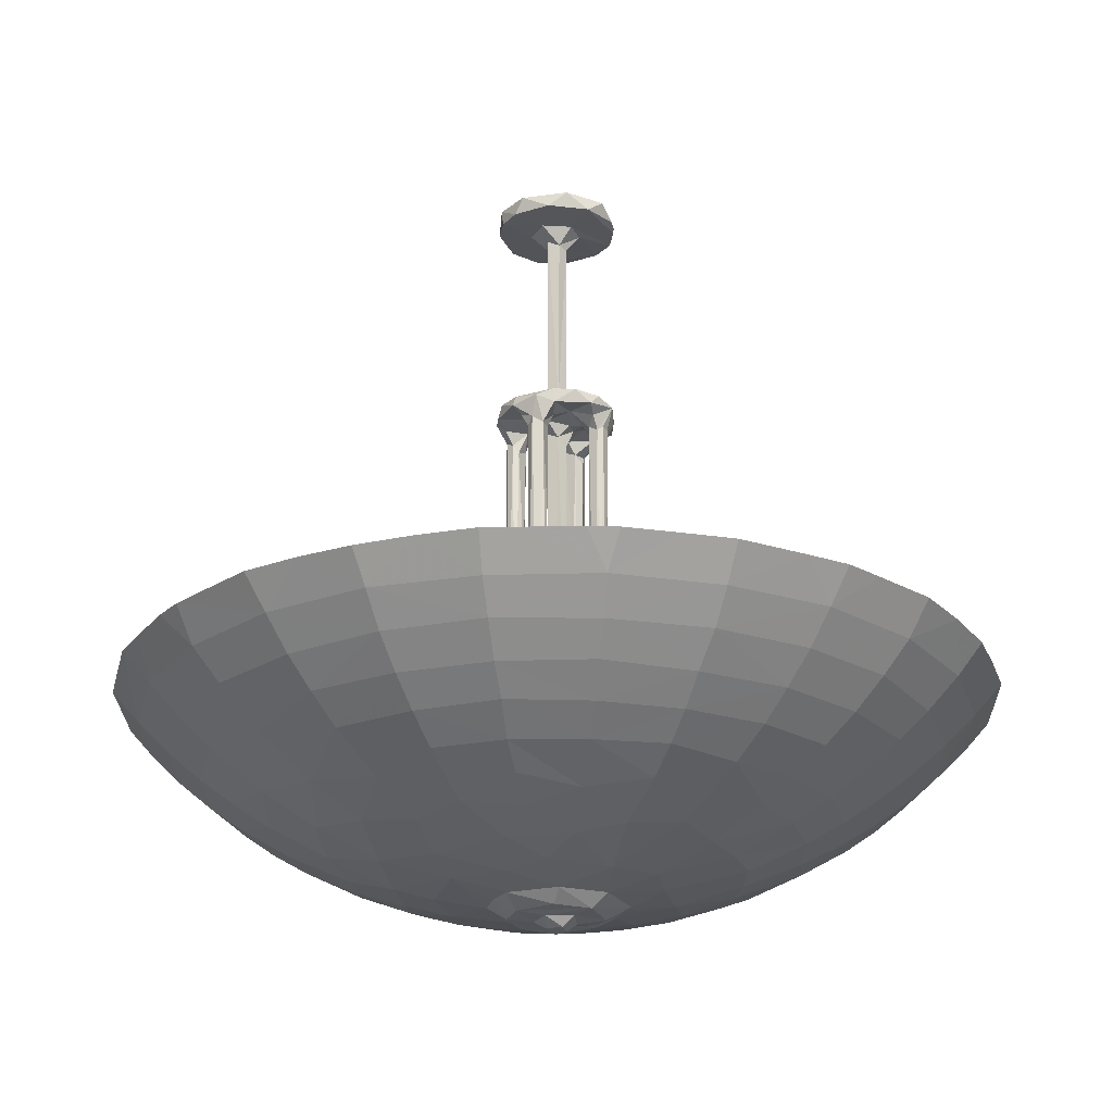
<metadata>
{"format":"obj","ext":"obj","renderer":"f3d","projection":"perspective","resolution":1024,"background":"white","views":[{"elev":-24.0,"azim":23.9,"up":"+Z"}]}
</metadata>
<code>
v 37.97 6.195 34.09
v 34.8 10.43 34.08
v 34.08 12.16 34.08
v 35.99 10.95 32.57
v 33.28 14.21 34.09
v 32.8 15.24 34.07
v 33.98 15.69 32.62
v 35.33 9.769 34.09
v 36.47 8.179 34.08
v 39.09 6.844 32.62
v 37.23 11.66 31.17
v 38.57 12.43 29.86
v 35.38 16.07 31.18
v 36.8 16.46 29.94
v 32.4 18.07 34.09
v 33.33 20.79 32.59
v 32.11 20.85 34.01
v 34.76 20.78 31.19
v 38.42 16.85 28.71
v 36.27 20.8 29.9
v 37.88 20.78 28.72
v 43.17 3.757 32.58
v 39.73 4.781 34.08
v 41.74 3.225 34.08
v 43.88 5.007 31.17
v 50.29 0.1724 34.09
v 43.08 2.4 34.07
v 47.93 1.78 32.59
v 44.46 1.817 34.08
v 46.44 1.057 34.08
v 47.51 0.5521 34.08
v 44.95 6.86 29.39
v 48.28 3.197 31.15
v 53.04 1.119 32.58
v 52.99 2.547 31.17
v 48.68 4.613 29.9
v 49.09 6.202 28.71
v 53 -0.1195 34.01
v 53 4.092 29.87
v 53.03 5.685 28.71
v 41.42 14.08 27.64
v 44.78 12.56 26.73
v 42.97 10.75 28.11
v 46.31 9.161 27.66
v 47.68 11.41 26.32
v 46.88 14.7 25.51
v 43.79 15.45 26.27
v 40.7 17.47 27.27
v 39.69 20.8 27.61
v 42.64 20.74 26.16
v 43.54 18.25 25.93
v 46.03 17.91 25.16
v 45.14 20.72 25.27
v 49.84 8.634 27.17
v 50.49 11.32 25.93
v 50.12 13.82 25.16
v 53.03 7.447 27.61
v 53.01 10.31 26.2
v 53.96 13.05 25.23
v 49.91 16.04 24.68
v 47.69 18.74 24.7
v 47.29 21.58 24.71
v 49.97 19.68 24.26
v 49.97 22.22 24.28
v 51.86 17.76 24.27
v 52.87 15.73 24.56
v 52.63 20.4 23.18
v 52.66 21.25 23.17
v 51.94 20.53 23.6
v 52.92 19.72 23.59
v 53.47 20.43 23.17
v 50.76 18.59 24.26
v 51.87 18.76 23.67
v 50.91 19.82 23.66
v 50.8 21.65 23.69
v 53.87 18.57 23.7
v 40.12 7.882 31.17
v 41.23 8.98 29.85
v 52.05 17.78 34.09
v 39.98 13.19 28.7
v 49.95 19.86 34.09
v 50.06 21.62 34.09
v 51.81 19.59 34.08
v 53.79 17.77 34.09
v 50.9 19.86 34.25
v 50.35 20.65 34.82
v 50.61 20.32 34.99
v 51.01 20.38 34.95
v 50.47 21.16 34.85
v 51.25 20.67 34.77
v 52.08 18.67 34.25
v 52.54 18.74 34.85
v 52.68 18.21 34.89
v 51.86 20.83 34.25
v 52.44 20.17 34.29
v 53.05 19.63 34.25
v 52.96 19.03 34.73
v 52.54 20.9 34.87
v 52.71 20.39 34.94
v 53.3 20.35 34.87
v 50.46 20.42 48.44
v 51.1 20.45 47.84
v 50.84 20.31 48.26
v 53.16 18.13 34.67
v 52.54 18.63 41.09
v 51.26 20.76 42.31
v 52.73 18.93 41.99
v 53.1 19.01 42.77
v 52.72 20.37 48.51
v 52.55 18.4 48.14
v 53.27 20.34 48.27
v 50.36 20.96 48.27
v 52.88 18.13 48.48
v 52.73 19.01 48.28
v 51.21 21.05 48.1
v 52.53 20.89 48.28
v 50.63 19 49.17
v 50.18 19.8 49.25
v 50.95 18.73 49.73
v 51.86 18.04 49.24
v 50.36 19.79 49.74
v 50.66 19.84 48.88
v 50.02 21.15 49.45
v 51.53 20.56 48.86
v 52.01 18.13 49.72
v 53.25 17.78 49.43
v 51.84 19.62 49.17
v 52.13 18.47 48.86
v 52.11 20.84 48.86
v 53.02 19.68 48.91
v 51.88 21.01 49.79
v 53.24 19.64 49.77
v 54.01 18.08 49.74
v 51.99 19.77 49.75
v 52.47 20.19 49.98
v 52.55 21.04 50.53
v 52.73 20.38 50.55
v 53.3 20.36 50.5
v 52.54 20.89 59.29
v 52.72 20.35 59.52
v 50.94 18.71 60.1
v 50.28 19.71 60.12
v 50.89 18.66 60.84
v 51.93 18.06 60.11
v 50.07 20.22 60.84
v 50.17 21.6 60.11
v 51.77 20.43 60.07
v 52.44 17.84 60.84
v 53.83 17.94 60.11
v 52.79 19.55 60.06
v 53.34 20.4 59.23
v 55.92 19.96 60.84
v 32.41 23.54 34.07
v 35.38 25.51 31.19
v 34.09 25.85 32.5
v 34.38 30.2 34.09
v 32.82 26.41 34.07
v 36 30.61 32.56
v 36.88 25.1 29.87
v 38.37 24.71 28.74
v 51.79 23.94 34.09
v 37.24 29.92 31.16
v 38.53 29.15 29.88
v 35.15 31.7 34.08
v 36.72 33.74 34.09
v 39.11 34.69 32.57
v 38.15 35.56 34.06
v 40.06 37.08 34.09
v 41.06 24.06 27.09
v 41.45 27.46 27.62
v 43.59 26.34 26.4
v 44.4 23.01 25.59
v 46.16 24.74 25.28
v 44.76 29.05 26.75
v 46.03 27.74 25.95
v 43.49 30.33 27.69
v 47.51 30.17 26.37
v 46.29 32.43 27.68
v 48.75 24.64 24.69
v 48.21 26.86 25.21
v 50.83 28.46 25.29
v 52.53 21.89 23.62
v 50.65 22.36 24.08
v 52.02 22.99 23.66
v 51.95 23.85 24.26
v 51.83 26.38 24.7
v 53.03 28.56 25.24
v 54.58 26.21 24.68
v 50.02 31.19 26.34
v 49.58 33.71 27.64
v 53.01 31.72 26.39
v 52.99 34.2 27.65
v 40.05 28.31 28.63
v 54.49 23.64 34.09
v 41.3 32.5 29.76
v 42.36 31.48 28.7
v 40.21 33.65 31.1
v 43.81 36.68 31.28
v 43.1 37.85 32.65
v 44.66 35.28 29.89
v 45.44 33.9 28.73
v 50.96 21.94 34.14
v 51.13 21.13 34.61
v 51.82 21.94 34.04
v 52.14 22.78 34.31
v 52.8 21.22 34.87
v 53.11 21.79 34.24
v 52.88 22.15 34.34
v 52.8 22.57 34.85
v 52.39 23.62 34.25
v 52.52 23.11 34.9
v 52.86 23.45 34.85
v 53.83 23.38 34.34
v 53.38 23.35 34.78
v 50.84 21.27 35.13
v 52.72 22.66 48.5
v 52.54 22.97 47.93
v 52.88 21.25 47.95
v 53.12 22.57 42.07
v 52.65 23.34 48.32
v 49.06 35.35 28.69
v 53 36.54 29.14
v 42.37 38.85 34.09
v 48.71 36.93 29.87
v 48.28 38.44 31.21
v 44.29 39.7 34.08
v 47.91 39.78 32.57
v 47.37 40.98 34.09
v 50.19 41.39 34.08
v 53.02 38.99 31.14
v 53.01 40.46 32.58
v 52.95 41.68 33.98
v 55.76 41.39 34.08
v 50.61 21.25 48.21
v 53.24 22.57 48.26
v 53.08 23.45 48.46
v 50.43 21.89 49.07
v 50.8 22.77 49.74
v 50.3 21.78 49.73
v 51.31 21.35 48.82
v 51.43 23.35 49.16
v 51.9 23.52 49.7
v 51.89 21.95 49.16
v 52.22 23.13 48.81
v 52.83 21.6 48.86
v 53.03 22.16 48.85
v 52.95 23.83 49.45
v 52.94 21.26 50.49
v 53.11 22 49.79
v 53.96 23.35 49.75
v 52.68 21.15 59.24
v 53.17 21.24 59.21
v 50.5 22.47 60.84
v 50.96 22.94 60.1
v 52.47 21.85 60.06
v 53.28 21.6 59.81
v 52.4 23.69 60.15
v 51.93 23.59 60.84
v 54.04 23.51 60.1
v 53.02 23.81 60.61
v 55.46 22.57 60.84
v 55.75 0.1782 34.08
v 57.73 3.136 31.2
v 58.07 1.831 32.53
v 57.32 4.635 29.88
v 56.99 6.117 28.77
v 58.49 0.5437 34.08
v 60.13 1.214 34.08
v 62.84 3.762 32.56
v 62.58 2.237 34.08
v 62.14 5.018 31.15
v 61.39 6.269 29.92
v 60.57 7.717 28.7
v 65.87 4.413 34.09
v 63.84 2.854 34.09
v 66.91 6.907 32.55
v 67.81 5.914 34.08
v 69.9 8.61 34.09
v 56.44 7.858 27.64
v 56.08 9.513 26.75
v 55.56 11.33 25.93
v 56.97 13.93 25.28
v 59.68 9.218 27.62
v 58.39 11.37 26.36
v 59.19 14.46 25.56
v 61.27 12.54 26.75
v 54.99 15.23 24.75
v 54.39 17.93 24.26
v 57.29 17.34 24.64
v 54.12 20.31 23.62
v 55.22 19.79 23.66
v 56.08 19.65 24.27
v 58.15 21.46 24.58
v 61.29 15.98 25.83
v 58.69 19.49 24.73
v 61.67 18.52 25.6
v 61.83 20.74 25.56
v 62.56 11.28 27.69
v 64.45 14.19 27.54
v 64.3 17.73 26.75
v 64.67 20.8 26.74
v 65.93 17.41 27.62
v 66.45 20.79 27.67
v 71.16 10.28 34.09
v 53.52 18.45 34.85
v 53.76 18.82 34.33
v 53.28 18.96 34.85
v 54.3 19.55 34.07
v 53.85 20.76 34.31
v 55.97 19.5 34.09
v 54.73 20.18 34.31
v 54.39 20.97 34.27
v 54.78 20.92 34.86
v 54.89 20.49 35.01
v 55.77 20.12 34.32
v 55.18 20.31 35.04
v 55.47 20.36 34.89
v 55.62 21.1 34.52
v 56.24 21.83 34.09
v 53.48 18.6 43.37
v 53.41 18.26 48.14
v 53.38 18.86 48.11
v 53.49 20.89 35.04
v 55.67 20.65 35.19
v 54.78 20.79 48.2
v 55.63 20.54 48.44
v 63.69 10.13 28.69
v 64.75 8.994 29.82
v 65.95 7.933 31.17
v 67.48 12.42 29.87
v 66.12 13.24 28.72
v 71.94 12.08 34.09
v 73.18 15.06 34.09
v 67.63 16.86 28.73
v 68.14 20.75 28.72
v 70.04 10.92 32.6
v 68.83 11.67 31.19
v 69.19 16.45 29.91
v 70.67 16.04 31.22
v 72.02 15.68 32.59
v 73.61 17.93 34.08
v 69.84 20.76 29.97
v 71.22 20.79 31.14
v 73.61 23.54 34.08
v 72.7 20.8 32.6
v 73.91 20.75 33.99
v 53.49 20.89 47.91
v 54.92 20.43 48.51
v 55.67 20.97 48.42
v 55.41 20.32 48.23
v 54.05 18.17 49.06
v 53.61 19.05 48.83
v 55 18.58 49.74
v 54.25 19.65 49.15
v 55.56 19.2 49.16
v 53.82 20.56 48.87
v 53.74 21.22 48.86
v 55.38 19.91 48.86
v 54.38 20.81 48.85
v 56.06 20.72 49.46
v 55.73 19.75 49.74
v 54.25 20.98 49.78
v 53.51 20.87 50.36
v 53.49 20.92 59.11
v 55.51 19.09 60.1
v 54.7 18.27 60.84
v 54.06 20.24 60.05
v 54.05 21.36 60.01
v 55.74 21.81 60.11
v 55.99 21.01 60.26
v 53.38 21.15 23.16
v 53.73 21.51 23.54
v 54.41 22.44 23.7
v 54.08 22.83 23.69
v 55.01 21.93 23.7
v 54.69 23.79 24.3
v 55.53 22.83 24.28
v 56.1 22.36 24.31
v 57.54 24.33 24.7
v 55.22 29.25 25.53
v 56.79 27.1 25.11
v 61.59 23.2 25.58
v 60.58 25.21 25.54
v 59.39 27.03 25.6
v 57.93 29.26 25.93
v 56.01 32.06 26.74
v 58.81 30.85 26.72
v 56.49 33.76 27.67
v 61.97 29.65 27.19
v 60.16 33.23 28.19
v 64.24 23.8 26.72
v 63.08 26.62 26.72
v 64.61 27.5 27.65
v 65.98 24.26 27.66
v 53.36 21.14 34.62
v 53.32 22.66 34.86
v 53.5 22.96 34.82
v 55.4 21.99 34.14
v 55.36 21.27 34.9
v 54.99 21.18 35.14
v 54.93 21.14 48.2
v 55.48 21.21 48.02
v 55.2 21.27 47.9
v 53.35 21.13 48.16
v 53.48 22.99 47.87
v 56.9 35.41 28.72
v 60.53 40.19 34.09
v 57.35 36.91 29.86
v 61.38 35.22 29.85
v 69.26 33.77 34.09
v 67.61 24.69 28.7
v 66.07 28.34 28.69
v 67.5 29.12 29.88
v 73.25 26.32 34.09
v 63.71 31.49 28.72
v 64.84 32.62 29.89
v 62.11 36.58 31.16
v 65.92 33.71 31.2
v 64.83 37.89 34.09
v 68.78 29.89 31.14
v 72.04 29.22 34.09
v 70.19 32.56 34.08
v 66.89 34.68 32.55
v 62.91 37.84 32.63
v 67.48 35.92 34.08
v 70.04 30.69 32.61
v 68.35 34.98 34.08
v 57.71 38.44 31.2
v 58.12 39.78 32.57
v 58.64 40.99 34.09
v 63.74 38.77 34.08
v 62.36 39.43 34.08
v 65.93 37 33.99
v 69.09 25.05 29.82
v 70.65 25.5 31.19
v 72.69 27.55 34.08
v 72 25.9 32.57
v 71.19 31.2 34.06
v 53.41 23.34 48.37
v 54.05 21.83 49.17
v 54.1 22.9 49.04
v 55.11 21.92 49.07
v 54.38 23.49 49.37
v 55.12 22.9 49.16
v 55.74 21.62 49.03
v 55.38 22.5 49.73
v 53.35 21.13 50.26
v 55.1 22.88 60.1
v 54.2 23.54 60.83
f 2 3 4
f 3 5 6
f 3 7 4
f 3 6 7
f 3 2 5
f 8 2 9
f 1 9 4
f 4 10 1
f 13 14 11
f 12 11 14
f 2 4 9
f 13 11 4
f 2 8 5
f 7 16 13
f 7 6 15
f 6 5 15
f 16 15 17
f 7 15 16
f 18 13 16
f 19 12 14
f 13 4 7
f 13 18 14
f 20 14 18
f 14 21 19
f 20 21 14
f 1 10 23
f 22 23 10
f 10 25 22
f 23 22 24
f 27 22 28
f 28 29 27
f 29 31 30
f 32 33 25
f 27 24 22
f 23 24 26
f 25 33 22
f 27 26 24
f 29 26 27
f 31 29 28
f 31 28 26
f 31 26 30
f 32 36 33
f 37 36 32
f 33 28 22
f 29 30 26
f 33 35 28
f 35 34 28
f 26 34 38
f 26 28 34
f 33 36 35
f 37 39 36
f 37 40 39
f 35 36 39
f 43 41 42
f 44 43 42
f 48 49 50
f 41 47 42
f 47 41 48
f 47 48 51
f 42 47 46
f 47 51 52
f 51 48 50
f 51 53 52
f 51 50 53
f 44 45 54
f 44 42 45
f 42 46 45
f 45 55 54
f 45 56 55
f 54 58 57
f 55 58 54
f 55 56 59
f 55 59 58
f 46 47 52
f 46 56 45
f 46 52 60
f 60 56 46
f 52 62 61
f 52 53 62
f 52 61 60
f 60 61 63
f 63 61 62
f 63 62 64
f 56 66 59
f 56 60 66
f 60 65 66
f 67 69 68
f 67 71 70
f 67 68 71
f 60 63 72
f 60 72 65
f 72 63 74
f 72 74 73
f 74 63 75
f 72 73 65
f 73 76 65
f 74 69 73
f 73 69 70
f 69 67 70
f 77 11 12
f 77 12 78
f 77 10 4
f 77 4 11
f 1 79 9
f 9 79 8
f 25 10 77
f 80 12 19
f 80 78 12
f 80 43 78
f 8 79 5
f 25 77 32
f 78 32 77
f 43 32 78
f 44 32 43
f 23 26 1
f 41 43 80
f 80 19 41
f 19 48 41
f 48 21 49
f 48 19 21
f 5 81 15
f 5 79 81
f 81 82 15
f 32 44 37
f 54 37 44
f 54 57 37
f 37 57 40
f 1 26 79
f 79 83 81
f 83 85 81
f 81 87 86
f 81 88 87
f 81 85 88
f 81 89 82
f 81 86 89
f 85 90 88
f 83 79 91
f 79 92 91
f 79 93 92
f 79 84 93
f 85 94 90
f 85 83 94
f 83 95 94
f 91 96 83
f 91 92 96
f 83 96 95
f 96 92 97
f 95 98 94
f 95 99 98
f 95 100 99
f 95 96 100
f 87 101 86
f 101 87 103
f 87 88 103
f 88 106 102
f 88 90 106
f 92 107 97
f 107 108 97
f 99 100 109
f 88 102 103
f 105 107 92
f 93 105 92
f 93 110 105
f 109 100 111
f 99 109 98
f 101 112 86
f 93 104 113
f 105 114 107
f 110 114 105
f 107 114 108
f 109 116 98
f 117 119 118
f 117 120 119
f 118 122 117
f 103 102 124
f 101 122 118
f 101 103 122
f 101 123 112
f 101 118 123
f 110 93 113
f 120 126 125
f 117 127 120
f 120 127 128
f 120 113 126
f 110 113 128
f 128 113 120
f 106 115 102
f 117 122 127
f 102 115 124
f 122 124 127
f 122 103 124
f 127 124 129
f 128 130 110
f 128 127 130
f 114 110 130
f 127 109 130
f 127 129 109
f 109 129 116
f 109 111 130
f 118 121 123
f 118 119 121
f 120 125 119
f 125 132 119
f 125 133 132
f 119 134 121
f 121 134 131
f 134 135 131
f 119 132 134
f 134 132 135
f 135 136 131
f 135 137 136
f 135 138 137
f 135 132 138
f 137 139 136
f 137 138 140
f 141 143 142
f 141 144 143
f 142 145 146
f 146 147 142
f 144 149 148
f 137 140 139
f 141 142 147
f 141 150 144
f 141 147 150
f 147 140 150
f 140 147 139
f 140 151 150
f 145 142 143
f 148 143 144
f 143 148 152
f 143 152 145
f 16 17 153
f 17 15 153
f 18 155 154
f 16 155 18
f 15 156 153
f 16 153 155
f 155 153 157
f 157 153 156
f 155 157 158
f 20 18 154
f 159 20 154
f 20 160 21
f 20 159 160
f 15 161 156
f 154 162 159
f 162 163 159
f 155 158 154
f 158 157 156
f 154 158 162
f 158 156 164
f 164 165 158
f 156 165 164
f 158 165 166
f 166 165 167
f 50 49 169
f 169 170 171
f 169 172 50
f 172 169 171
f 50 172 53
f 172 171 173
f 171 175 173
f 175 171 174
f 171 170 174
f 170 176 174
f 174 176 178
f 53 172 62
f 172 173 62
f 62 173 179
f 179 64 62
f 173 175 180
f 180 175 177
f 173 180 179
f 69 182 68
f 63 64 75
f 64 183 75
f 74 75 184
f 75 183 184
f 64 185 183
f 64 179 185
f 74 184 69
f 69 184 182
f 183 185 184
f 185 179 186
f 179 180 186
f 180 181 186
f 186 181 187
f 186 187 188
f 175 174 177
f 174 178 177
f 180 177 189
f 180 189 181
f 177 178 189
f 189 178 190
f 181 191 187
f 181 189 191
f 190 192 189
f 189 192 191
f 21 160 49
f 160 169 49
f 160 170 169
f 160 193 170
f 160 163 193
f 159 163 160
f 161 194 156
f 163 162 195
f 193 196 170
f 170 196 176
f 193 163 195
f 193 195 196
f 162 197 195
f 158 166 162
f 162 166 197
f 166 199 197
f 197 199 198
f 195 200 196
f 195 197 198
f 195 198 200
f 176 201 178
f 196 201 176
f 196 200 201
f 15 82 161
f 82 89 202
f 202 89 203
f 82 202 161
f 203 90 94
f 203 204 202
f 203 94 204
f 202 204 161
f 204 205 161
f 94 98 206
f 94 207 204
f 94 206 207
f 204 207 208
f 204 208 205
f 161 205 210
f 205 208 211
f 210 211 212
f 205 211 210
f 210 214 213
f 210 212 214
f 210 213 161
f 89 215 203
f 90 203 106
f 211 208 209
f 211 209 217
f 203 215 115
f 216 209 219
f 115 106 203
f 98 116 206
f 211 220 212
f 217 220 211
f 217 209 216
f 178 201 221
f 178 221 190
f 156 194 165
f 190 221 222
f 190 222 192
f 166 167 168
f 165 168 167
f 166 168 223
f 166 223 199
f 200 225 224
f 200 198 225
f 199 223 226
f 198 199 227
f 223 228 226
f 227 199 226
f 226 228 227
f 201 224 221
f 201 200 224
f 168 165 223
f 225 198 227
f 227 228 229
f 221 224 222
f 224 225 230
f 222 224 230
f 223 165 228
f 225 231 230
f 225 227 231
f 227 229 231
f 231 229 232
f 228 233 229
f 233 232 229
f 86 112 89
f 89 234 215
f 112 234 89
f 116 218 206
f 216 219 235
f 220 236 212
f 234 115 215
f 237 239 238
f 237 123 239
f 112 237 234
f 112 123 237
f 234 240 115
f 234 237 240
f 237 238 241
f 241 238 242
f 124 115 240
f 124 240 129
f 240 243 129
f 240 237 243
f 237 241 243
f 243 241 244
f 116 245 218
f 129 245 116
f 129 243 245
f 243 246 245
f 243 216 246
f 243 244 216
f 216 235 246
f 241 242 247
f 217 216 244
f 217 244 220
f 220 244 247
f 220 247 236
f 244 241 247
f 123 121 239
f 121 238 239
f 121 131 238
f 131 136 248
f 131 248 249
f 131 249 238
f 249 250 238
f 238 250 242
f 136 251 248
f 251 252 248
f 139 251 136
f 146 254 147
f 146 253 254
f 147 254 255
f 139 147 255
f 251 256 252
f 251 255 256
f 251 139 255
f 254 258 257
f 254 259 255
f 254 257 259
f 146 145 253
f 254 253 258
f 145 261 253
f 145 152 261
f 258 260 257
f 253 261 258
f 38 262 26
f 34 35 263
f 38 34 262
f 263 264 34
f 262 34 264
f 39 265 35
f 39 40 265
f 265 263 35
f 265 40 266
f 264 267 262
f 267 268 262
f 262 268 26
f 268 270 26
f 264 268 267
f 264 269 268
f 263 265 271
f 271 265 272
f 265 273 272
f 265 266 273
f 264 263 269
f 270 275 26
f 26 275 274
f 269 270 268
f 271 269 263
f 269 275 270
f 275 269 274
f 269 271 276
f 269 277 274
f 269 276 277
f 58 280 57
f 279 57 280
f 58 281 280
f 58 59 281
f 281 59 282
f 279 284 283
f 279 280 284
f 280 281 284
f 281 282 284
f 284 282 285
f 283 284 286
f 284 285 286
f 59 66 287
f 287 66 288
f 59 287 282
f 287 288 289
f 287 289 282
f 70 71 290
f 66 65 288
f 65 76 288
f 73 291 76
f 76 291 288
f 73 70 291
f 291 70 290
f 288 292 289
f 288 291 292
f 282 289 285
f 285 289 294
f 292 295 289
f 292 293 295
f 289 295 296
f 289 296 294
f 295 293 297
f 295 297 296
f 283 286 298
f 286 299 298
f 285 294 286
f 286 294 299
f 294 296 300
f 294 300 299
f 300 296 301
f 297 301 296
f 299 300 302
f 300 301 303
f 302 300 303
f 57 279 40
f 40 279 266
f 279 283 266
f 283 273 266
f 26 274 278
f 26 278 79
f 278 304 79
f 84 104 93
f 84 306 305
f 84 305 104
f 84 308 306
f 306 97 307
f 306 96 97
f 306 308 96
f 96 308 309
f 96 309 100
f 308 310 311
f 308 311 309
f 309 311 312
f 311 313 312
f 311 314 313
f 308 84 310
f 310 315 311
f 311 317 316
f 311 315 317
f 315 319 318
f 315 310 319
f 307 305 306
f 305 320 321
f 104 305 321
f 307 322 305
f 322 320 305
f 100 309 323
f 97 108 307
f 316 314 311
f 317 315 324
f 100 323 111
f 322 307 108
f 314 325 313
f 317 324 326
f 273 283 327
f 327 283 298
f 271 272 328
f 273 327 328
f 273 328 272
f 271 328 329
f 328 330 329
f 329 276 271
f 328 327 330
f 298 299 331
f 327 298 331
f 327 331 330
f 304 332 79
f 79 333 84
f 331 299 334
f 299 302 334
f 302 335 334
f 303 335 302
f 276 278 277
f 274 277 278
f 276 329 336
f 336 329 337
f 276 336 278
f 336 304 278
f 329 330 337
f 336 332 304
f 336 337 340
f 336 340 332
f 331 338 330
f 331 334 338
f 330 338 337
f 338 339 337
f 332 333 79
f 339 340 337
f 334 335 338
f 335 342 338
f 338 342 343
f 338 343 339
f 84 333 341
f 84 341 310
f 340 333 332
f 333 340 341
f 339 345 340
f 339 343 345
f 345 341 340
f 310 341 344
f 345 346 341
f 344 341 346
f 104 321 113
f 111 323 347
f 326 324 349
f 316 348 314
f 316 317 350
f 316 350 348
f 317 326 350
f 321 320 322
f 113 321 126
f 321 351 126
f 321 352 351
f 321 322 352
f 351 353 133
f 351 133 126
f 351 352 354
f 351 355 353
f 351 354 355
f 114 322 108
f 314 348 325
f 114 352 322
f 114 130 352
f 352 130 354
f 111 357 356
f 111 347 357
f 130 356 354
f 130 111 356
f 354 358 355
f 354 356 359
f 354 348 358
f 354 359 348
f 348 359 325
f 348 350 358
f 350 360 358
f 350 326 360
f 326 349 360
f 355 360 361
f 358 360 355
f 126 133 125
f 133 353 132
f 362 363 138
f 132 362 138
f 132 353 362
f 362 353 361
f 355 361 353
f 138 363 364
f 138 364 151
f 144 150 149
f 149 150 365
f 149 365 366
f 140 138 151
f 150 367 365
f 151 367 150
f 151 368 367
f 365 367 369
f 365 369 370
f 149 366 148
f 148 366 152
f 365 152 366
f 365 370 152
f 71 68 371
f 68 372 371
f 68 182 372
f 71 372 290
f 71 371 372
f 372 182 373
f 182 374 373
f 182 184 374
f 372 375 290
f 290 375 291
f 372 373 375
f 184 376 374
f 184 185 376
f 374 376 373
f 291 378 292
f 291 375 378
f 373 377 375
f 375 377 378
f 292 378 293
f 373 376 377
f 377 376 379
f 377 379 378
f 185 188 376
f 186 188 185
f 188 187 380
f 188 379 376
f 188 381 379
f 188 380 381
f 378 379 293
f 293 382 297
f 293 379 382
f 379 383 382
f 379 381 384
f 379 384 383
f 381 385 384
f 187 191 380
f 191 386 380
f 380 387 385
f 380 386 387
f 191 192 388
f 191 388 386
f 380 385 381
f 384 385 389
f 385 387 389
f 387 390 389
f 386 390 387
f 386 388 390
f 297 391 301
f 297 382 391
f 383 384 392
f 384 389 392
f 382 383 392
f 382 392 391
f 301 394 303
f 301 391 394
f 391 393 394
f 391 392 393
f 389 393 392
f 207 206 395
f 395 309 207
f 208 397 396
f 208 396 209
f 208 213 397
f 208 207 213
f 309 398 207
f 309 312 398
f 312 313 399
f 312 399 398
f 207 194 213
f 207 398 194
f 213 194 161
f 398 399 318
f 398 319 194
f 318 319 398
f 194 319 310
f 194 310 165
f 395 323 309
f 313 401 400
f 397 213 214
f 396 397 235
f 313 400 399
f 315 318 324
f 318 399 402
f 400 403 399
f 399 403 402
f 206 218 395
f 395 404 323
f 396 235 219
f 209 396 219
f 404 347 323
f 313 325 401
f 235 397 405
f 397 214 405
f 401 403 400
f 324 318 349
f 318 402 349
f 192 222 406
f 388 192 406
f 165 310 407
f 388 406 390
f 390 406 408
f 390 408 409
f 411 335 303
f 394 411 303
f 394 393 411
f 393 412 411
f 412 413 411
f 310 414 410
f 389 415 412
f 389 390 415
f 390 416 415
f 390 409 416
f 418 409 417
f 409 418 416
f 407 310 419
f 310 410 419
f 393 389 412
f 415 416 412
f 412 416 413
f 416 420 413
f 414 421 410
f 416 418 420
f 418 424 423
f 426 418 423
f 410 427 419
f 427 425 419
f 423 425 427
f 222 408 406
f 222 230 408
f 408 230 428
f 228 165 233
f 165 407 233
f 231 232 233
f 428 230 429
f 230 231 429
f 231 233 429
f 408 428 417
f 233 407 430
f 428 429 417
f 429 233 430
f 429 430 407
f 408 417 409
f 417 429 424
f 407 431 432
f 429 432 424
f 417 424 418
f 407 419 431
f 424 432 431
f 424 431 419
f 429 407 432
f 424 419 433
f 424 433 425
f 419 425 433
f 423 424 425
f 335 411 434
f 335 434 342
f 342 434 343
f 434 435 343
f 411 413 434
f 413 420 434
f 434 420 435
f 414 436 421
f 420 437 435
f 343 437 345
f 345 437 344
f 345 344 346
f 343 435 437
f 310 344 414
f 437 414 344
f 437 421 436
f 414 437 436
f 421 422 410
f 420 426 437
f 426 438 437
f 421 438 422
f 426 422 438
f 420 418 426
f 423 427 426
f 426 427 410
f 426 410 422
f 437 438 421
f 218 404 395
f 212 439 214
f 212 236 439
f 405 214 439
f 218 245 404
f 404 357 347
f 245 357 404
f 245 246 357
f 357 246 440
f 246 441 440
f 246 235 441
f 356 357 359
f 357 440 359
f 359 442 325
f 359 440 442
f 440 441 442
f 405 439 235
f 235 439 441
f 236 247 443
f 236 443 439
f 441 439 443
f 441 444 442
f 441 443 444
f 403 401 445
f 403 445 402
f 401 442 445
f 401 325 442
f 349 402 445
f 445 444 446
f 442 444 445
f 349 445 360
f 249 248 447
f 447 363 362
f 447 362 249
f 362 446 249
f 249 446 250
f 242 250 247
f 250 446 443
f 443 247 250
f 361 446 362
f 361 360 446
f 446 360 445
f 446 444 443
f 447 364 363
f 248 252 447
f 447 252 364
f 252 256 364
f 151 364 368
f 256 368 364
f 256 255 368
f 255 259 368
f 367 368 448
f 368 259 448
f 257 260 259
f 259 449 448
f 367 448 369
f 369 448 261
f 261 449 258
f 260 258 449
f 259 260 449
f 369 261 370
f 370 261 152
f 449 261 448

</code>
